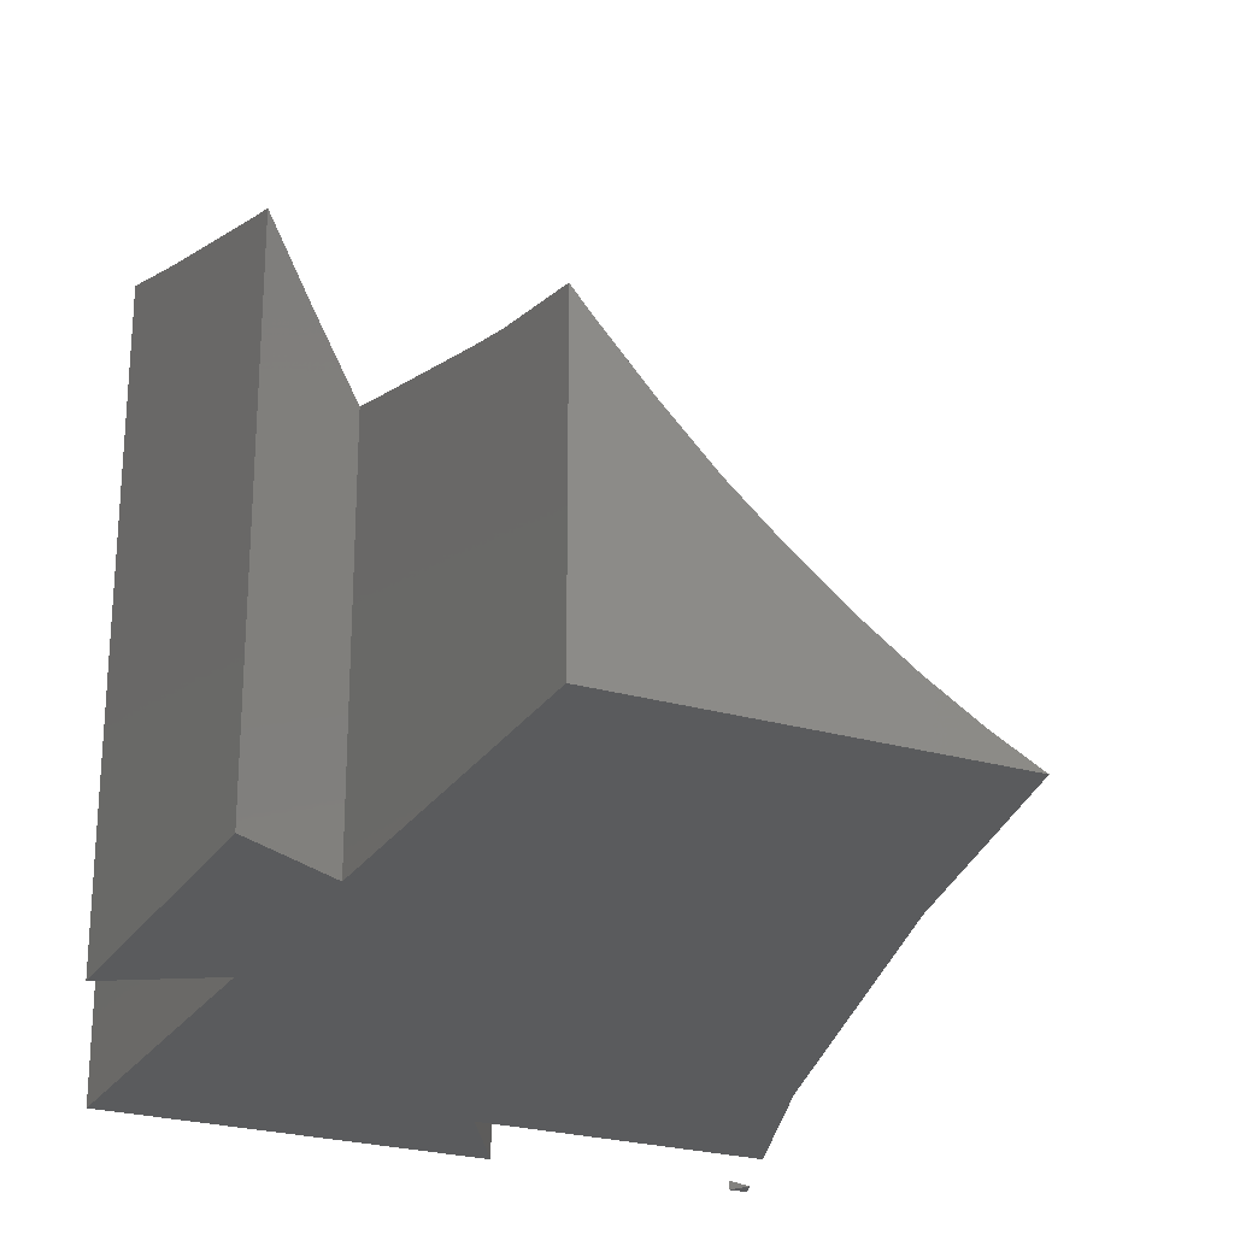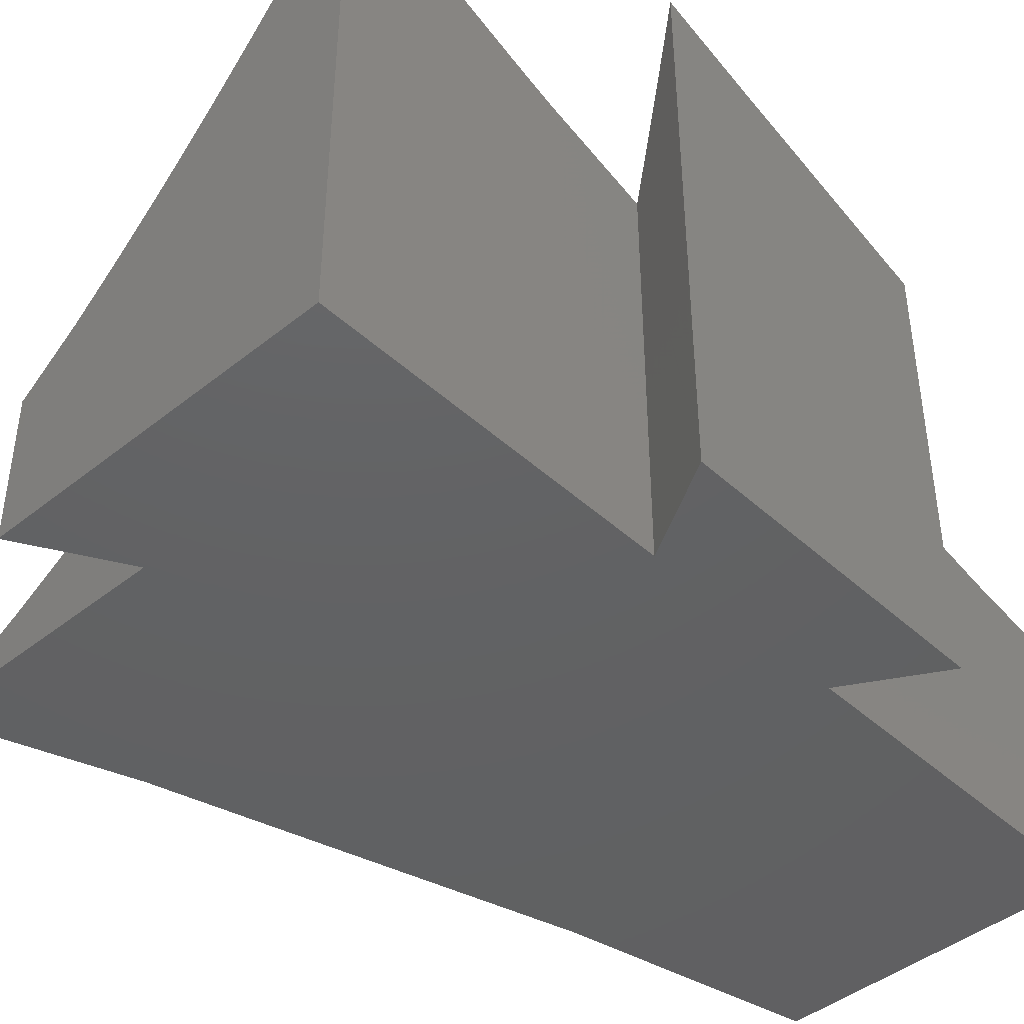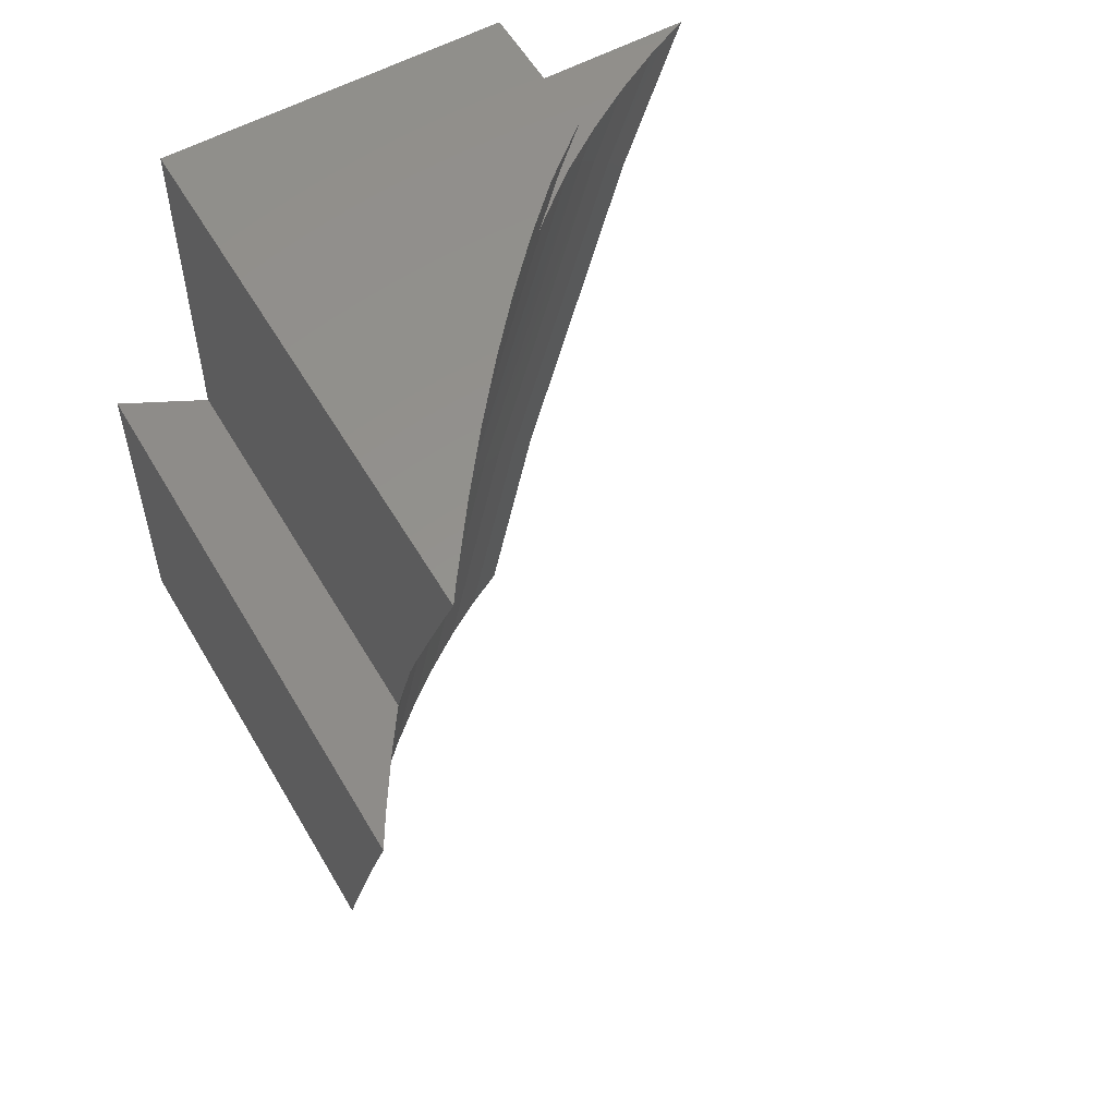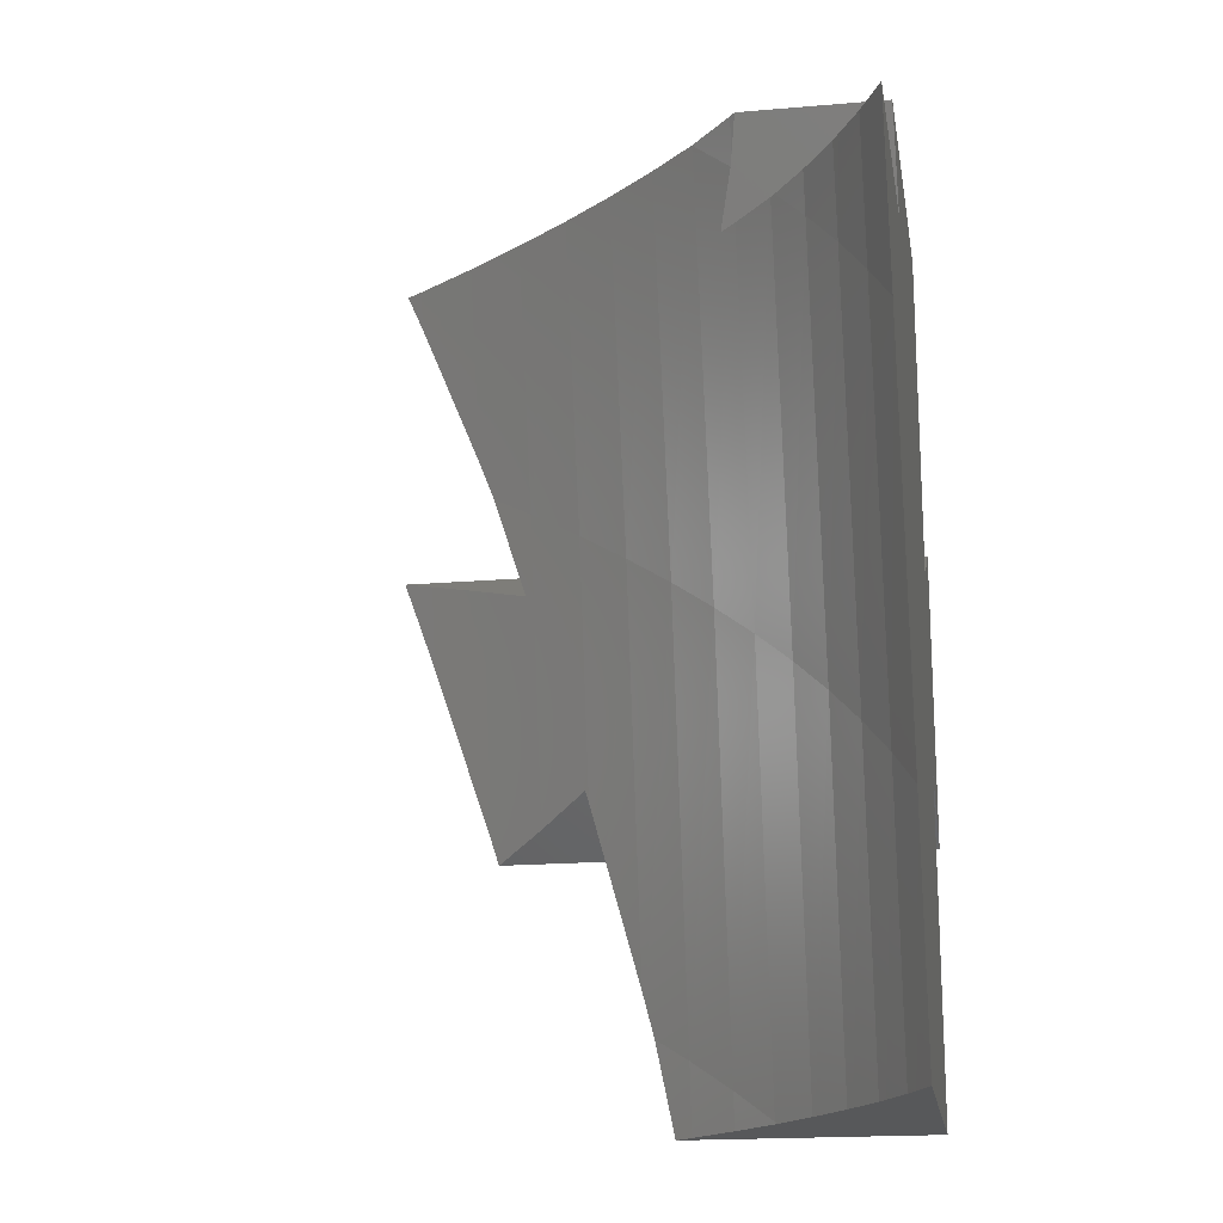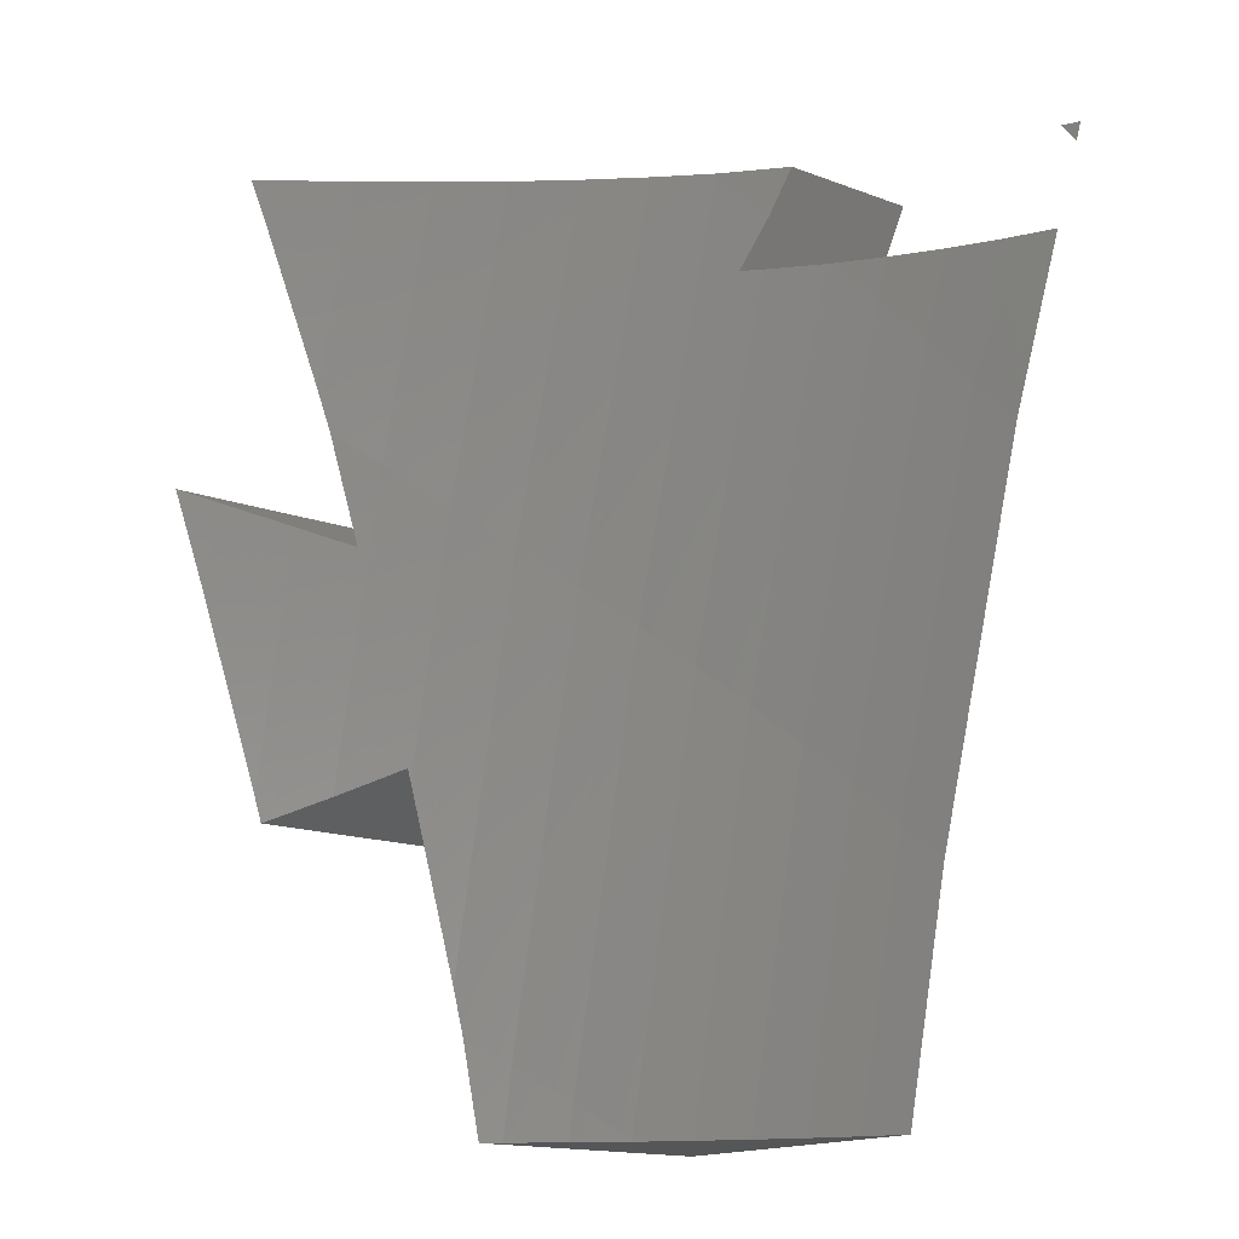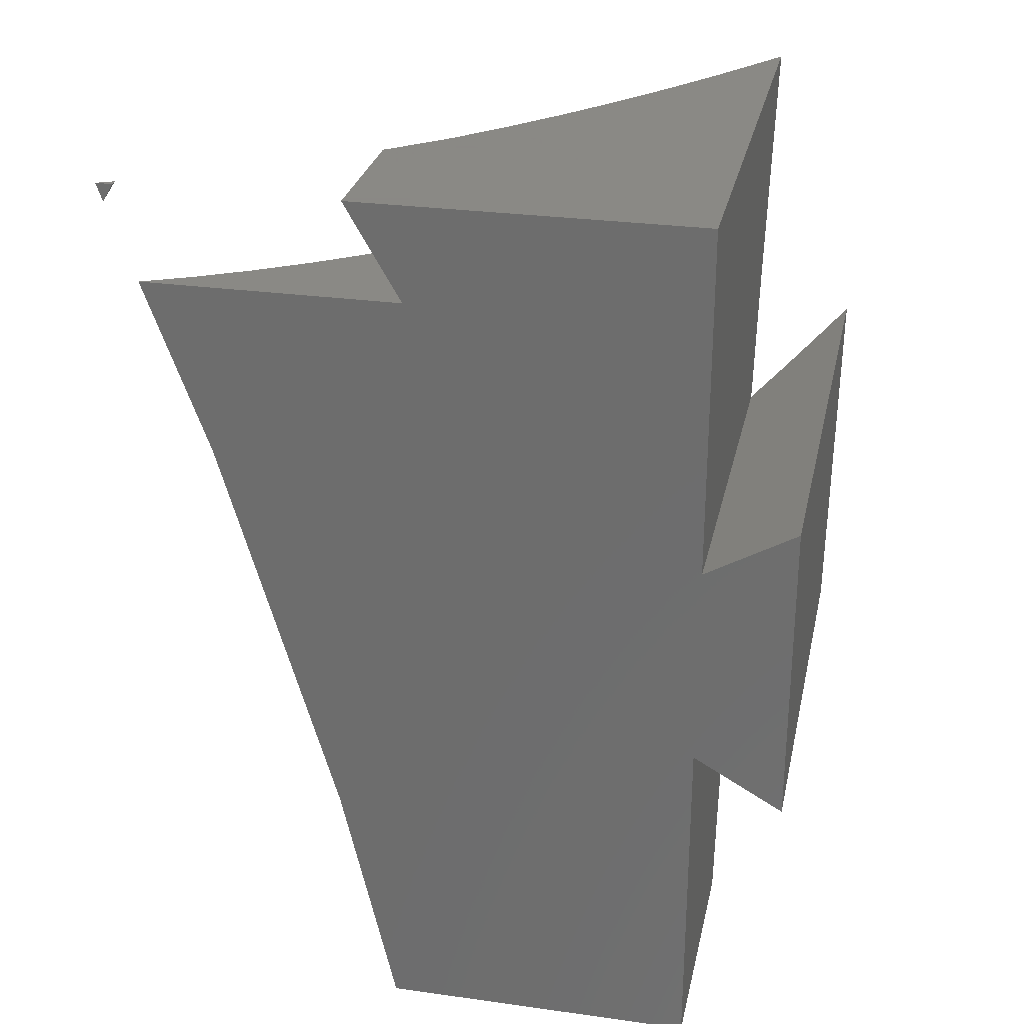
<metadata>
{"format":"stl","ext":"stl","renderer":"f3d","projection":"perspective","resolution":1024,"background":"white","views":[{"elev":-25.0,"azim":-25.2,"up":"+Z"},{"elev":-43.9,"azim":-136.8,"up":"+Z"},{"elev":56.1,"azim":-29.9,"up":"+Y"},{"elev":-18.6,"azim":99.3,"up":"+Y"},{"elev":-15.9,"azim":52.2,"up":"+Y"},{"elev":27.9,"azim":-168.0,"up":"+Y"}]}
</metadata>
<code>
# stl→obj: 113 verts, 218 faces
v -50 -11.55 0
v -50 -12.92 37.89
v -50 -11.55 38.3
v -50 -19.69 36
v -50 -34.1 32.01
v -50 -35.45 31.66
v -50 -50 0
v -50 -39.28 30.68
v -50 -50 28.49
v -50 50 0
v -50 45.68 58.03
v -50 50 59.91
v -50 41.13 56.16
v -50 28.3 50.9
v -50 27.32 50.53
v -50 23.61 49.1
v -50 11.55 0
v -50 11.98 45.39
v -50 11.55 45.25
v -49.11 -50 27.44
v -48.35 -50 26.54
v -44.13 -50 21.92
v -43.74 -50 21.49
v -39.15 -50 16.88
v -39.13 -50 16.86
v -38.83 -50 16.59
v -34.32 -50 12.63
v -33.93 -50 12.32
v -29.51 -50 8.827
v -28.68 -50 8.245
v -24.7 -50 5.436
v -23.43 -50 4.651
v -19.89 -50 2.461
v -18.18 -50 1.542
v -15.28 -50 0
v -12.12 50 0
v -12.18 50 16.31
v -12.12 50 16.27
v -12.87 50 16.86
v -18.29 50 21.48
v -18.3 50 21.49
v -18.37 50 21.56
v -23.36 50 26.54
v -23.93 50 27.16
v -28.43 50 32.01
v -29.57 50 33.33
v -33.5 50 37.89
v -35.19 50 39.99
v -38.57 50 44.19
v -40.8 50 47.13
v -43.65 50 50.9
v -46.41 50 54.76
v -48.73 50 58.03
v 12.39 50 0.7388
v 12.12 50 0
v 12.12 50 0.8651
v 13.95 50 0
v -60 17.32 0
v -60 13.47 60.48
v -60 17.32 61.86
v -60 6.626 58.03
v -60 -2.442 54.96
v -60 -14.46 50.9
v -60 -17.32 0
v -60 -17.32 49.99
v -50.12 11.62 45.44
v -53.58 13.61 50.9
v -54.53 14.16 52.49
v -57.84 16.07 58.03
v -58.94 16.71 59.97
v -59.6 -17.09 49.51
v -55.19 -14.55 44.19
v -53.14 -13.36 41.85
v -16.95 39.5 17.46
v -18.19 39.5 0
v -18.19 39.5 18.59
v -16.29 39.5 16.86
v -11.31 39.5 12.69
v -11.23 39.5 12.63
v -10.64 39.5 12.19
v -5.86 39.5 8.827
v -5.239 39.5 8.437
v -0.4472 39.5 5.436
v 0.8944 39.5 4.696
v 4.96 39.5 2.461
v 7.043 39.5 1.471
v 10.15 39.5 0
v -12.56 49.25 16.39
v -14.16 46.48 16.86
v -14.87 45.24 17.08
v 12.27 49.76 0.7558
v 13.25 48.06 0
v 3.294 20.57 0
v 2.797 18.84 0
v -9.26 -23.11 0
v -9.663 -24.91 0
v -47.22 20.41 44.19
v -43.41 16.04 37.89
v -39.59 11.66 32.01
v -35.78 7.286 26.54
v -47.01 -42.15 26.54
v -18.32 49.94 21.49
v -31.97 2.914 21.49
v -43.05 -45.96 21.49
v -28.16 -1.456 16.86
v -39.09 -49.76 16.86
v -24.35 -5.824 12.63
v -7.442 35.15 8.827
v -20.54 -10.19 8.827
v -3.816 30.22 5.436
v -16.73 -14.55 5.436
v -0.19 25.3 2.461
v -12.92 -18.92 2.461
f 1 2 3
f 1 4 2
f 1 5 4
f 1 6 5
f 7 6 1
f 6 7 8
f 8 7 9
f 10 11 12
f 10 13 11
f 10 14 13
f 10 15 14
f 10 16 15
f 17 16 10
f 16 17 18
f 18 17 19
f 7 20 9
f 7 21 20
f 7 22 21
f 7 23 22
f 7 24 23
f 7 25 24
f 7 26 25
f 7 27 26
f 7 28 27
f 7 29 28
f 7 30 29
f 7 31 30
f 7 32 31
f 7 33 32
f 7 34 33
f 34 7 35
f 36 37 38
f 36 39 37
f 36 40 39
f 10 40 36
f 40 10 41
f 41 10 42
f 42 10 43
f 43 10 44
f 44 10 45
f 45 10 46
f 46 10 47
f 47 10 48
f 48 10 49
f 49 10 50
f 50 10 51
f 51 10 52
f 52 10 53
f 53 10 12
f 54 55 56
f 55 54 57
f 58 59 60
f 58 61 59
f 58 62 61
f 58 63 62
f 64 63 58
f 63 64 65
f 58 19 17
f 19 58 66
f 66 58 67
f 67 58 68
f 68 58 69
f 69 58 70
f 70 58 60
f 64 71 65
f 64 72 71
f 64 73 72
f 64 3 73
f 3 64 1
f 74 75 76
f 77 75 74
f 78 75 77
f 79 75 78
f 80 75 79
f 81 75 80
f 82 75 81
f 83 75 82
f 84 75 83
f 85 75 84
f 86 75 85
f 75 86 87
f 88 36 38
f 89 36 88
f 75 89 90
f 75 90 76
f 89 75 36
f 55 91 56
f 91 55 92
f 93 75 87
f 94 75 93
f 17 94 95
f 1 95 96
f 7 96 35
f 96 7 1
f 95 1 17
f 94 17 75
f 10 75 17
f 75 10 36
f 64 17 1
f 17 64 58
f 57 92 55
f 53 12 11
f 70 60 59
f 59 69 70
f 69 59 61
f 11 52 53
f 52 11 13
f 13 51 52
f 51 13 14
f 61 68 69
f 68 61 62
f 62 67 68
f 67 62 63
f 14 50 51
f 50 14 15
f 15 49 50
f 97 15 16
f 15 97 49
f 97 16 18
f 63 66 67
f 63 71 66
f 71 63 65
f 66 72 19
f 72 66 71
f 19 97 18
f 97 19 72
f 48 49 97
f 97 47 48
f 47 97 98
f 97 73 98
f 73 97 72
f 98 73 3
f 98 3 2
f 46 47 98
f 98 45 46
f 45 98 99
f 2 99 98
f 99 2 4
f 99 4 5
f 44 45 99
f 99 43 44
f 43 99 100
f 5 100 99
f 100 5 6
f 101 6 8
f 6 101 100
f 9 101 8
f 101 9 20
f 21 101 20
f 102 41 42
f 103 102 100
f 43 102 42
f 102 43 100
f 103 100 101
f 104 103 101
f 21 104 101
f 104 21 22
f 23 104 22
f 40 89 39
f 89 40 102
f 89 102 90
f 40 41 102
f 103 77 74
f 77 103 105
f 90 102 76
f 76 103 74
f 103 76 102
f 106 105 104
f 105 103 104
f 23 106 104
f 106 23 24
f 25 106 24
f 38 37 88
f 39 88 37
f 88 39 89
f 105 79 78
f 79 105 107
f 78 77 105
f 106 27 107
f 27 106 26
f 107 105 106
f 26 106 25
f 108 81 80
f 109 108 107
f 79 108 80
f 108 79 107
f 29 109 28
f 27 109 107
f 109 27 28
f 108 83 82
f 83 108 110
f 82 81 108
f 111 110 109
f 110 108 109
f 31 111 30
f 29 111 109
f 111 29 30
f 110 85 84
f 85 110 112
f 84 83 110
f 113 112 111
f 112 110 111
f 33 113 32
f 31 113 111
f 113 31 32
f 112 87 86
f 87 112 93
f 91 57 54
f 57 91 92
f 86 85 112
f 91 54 56
f 95 94 113
f 94 93 112
f 94 112 113
f 35 96 34
f 96 95 113
f 33 96 113
f 96 33 34

</code>
